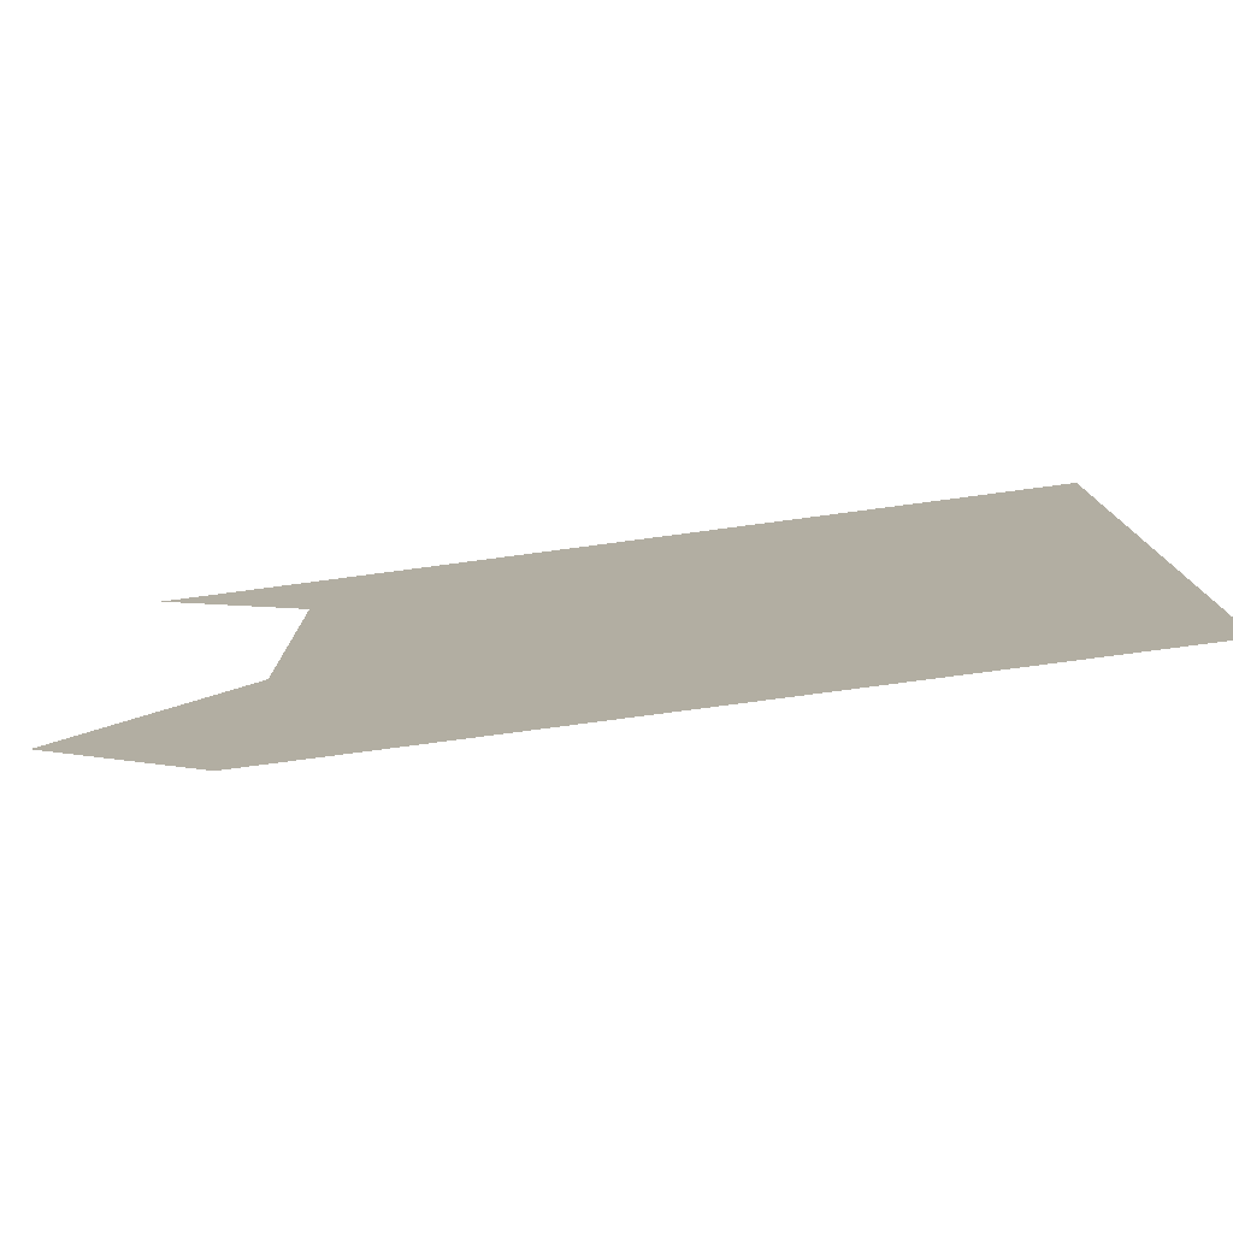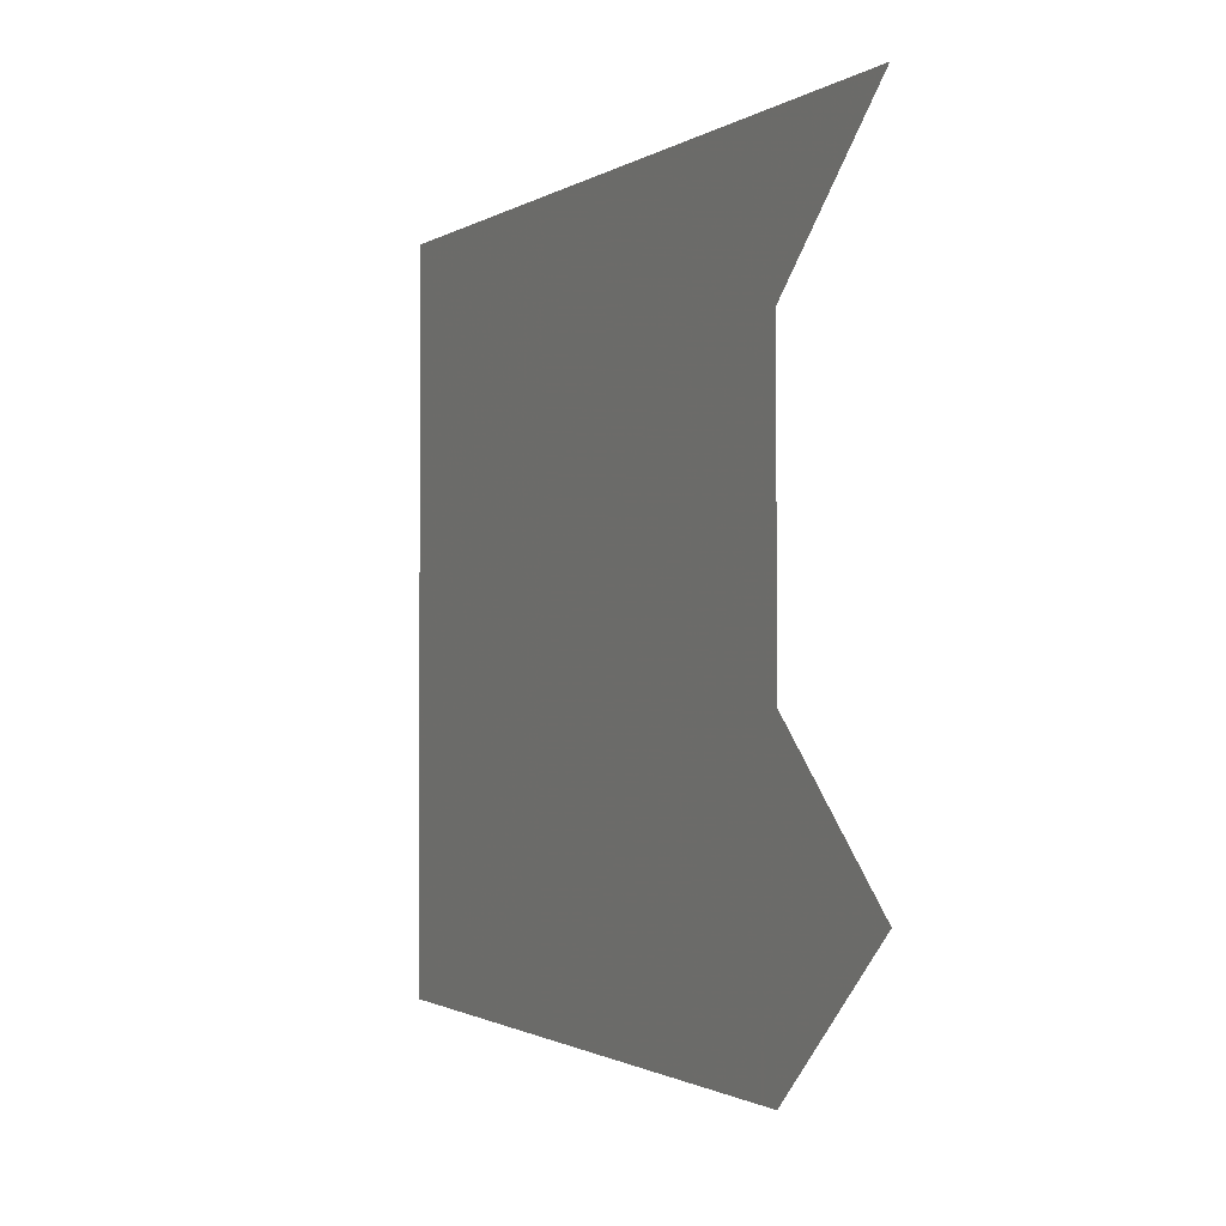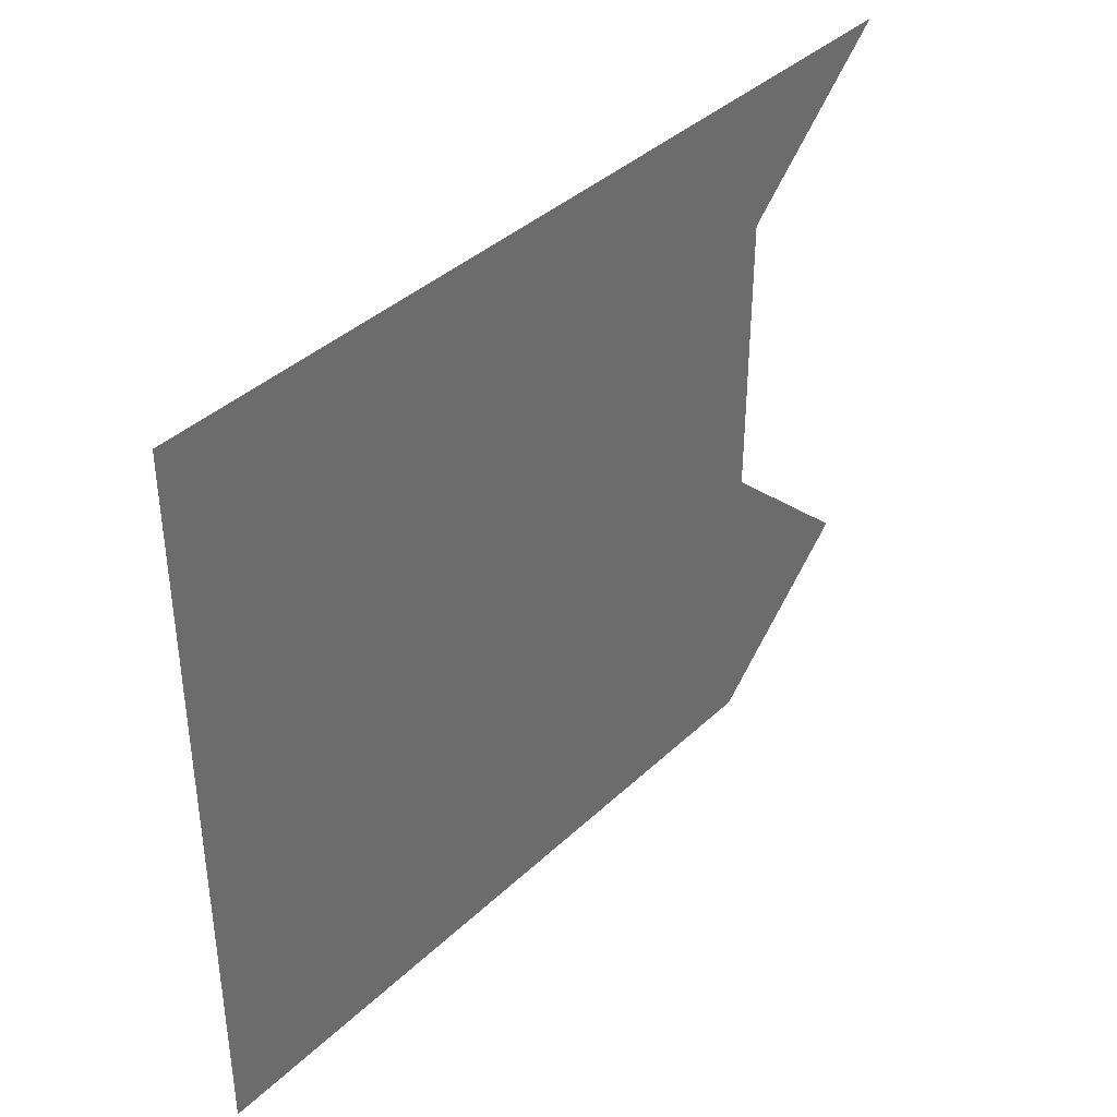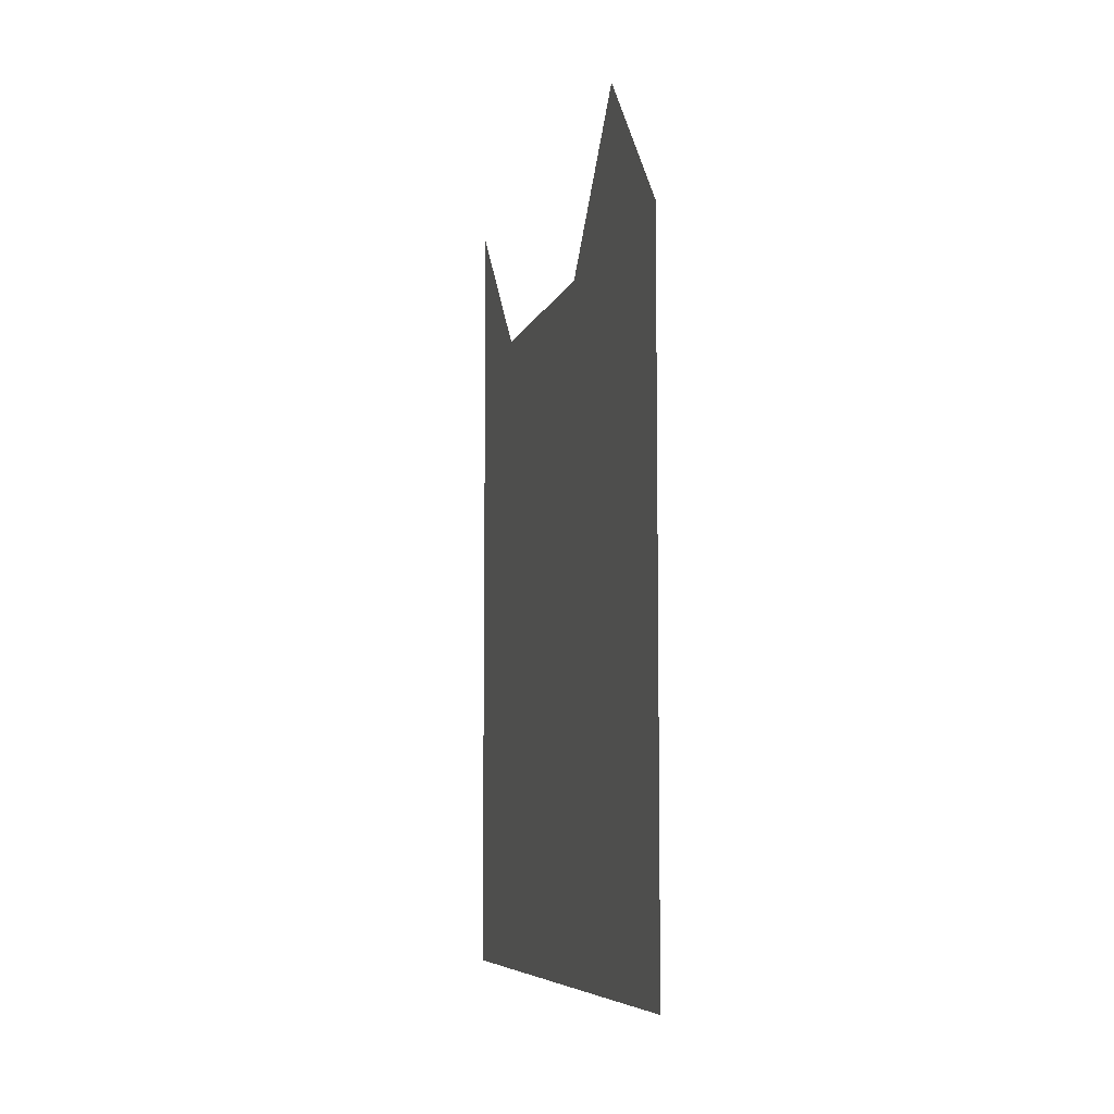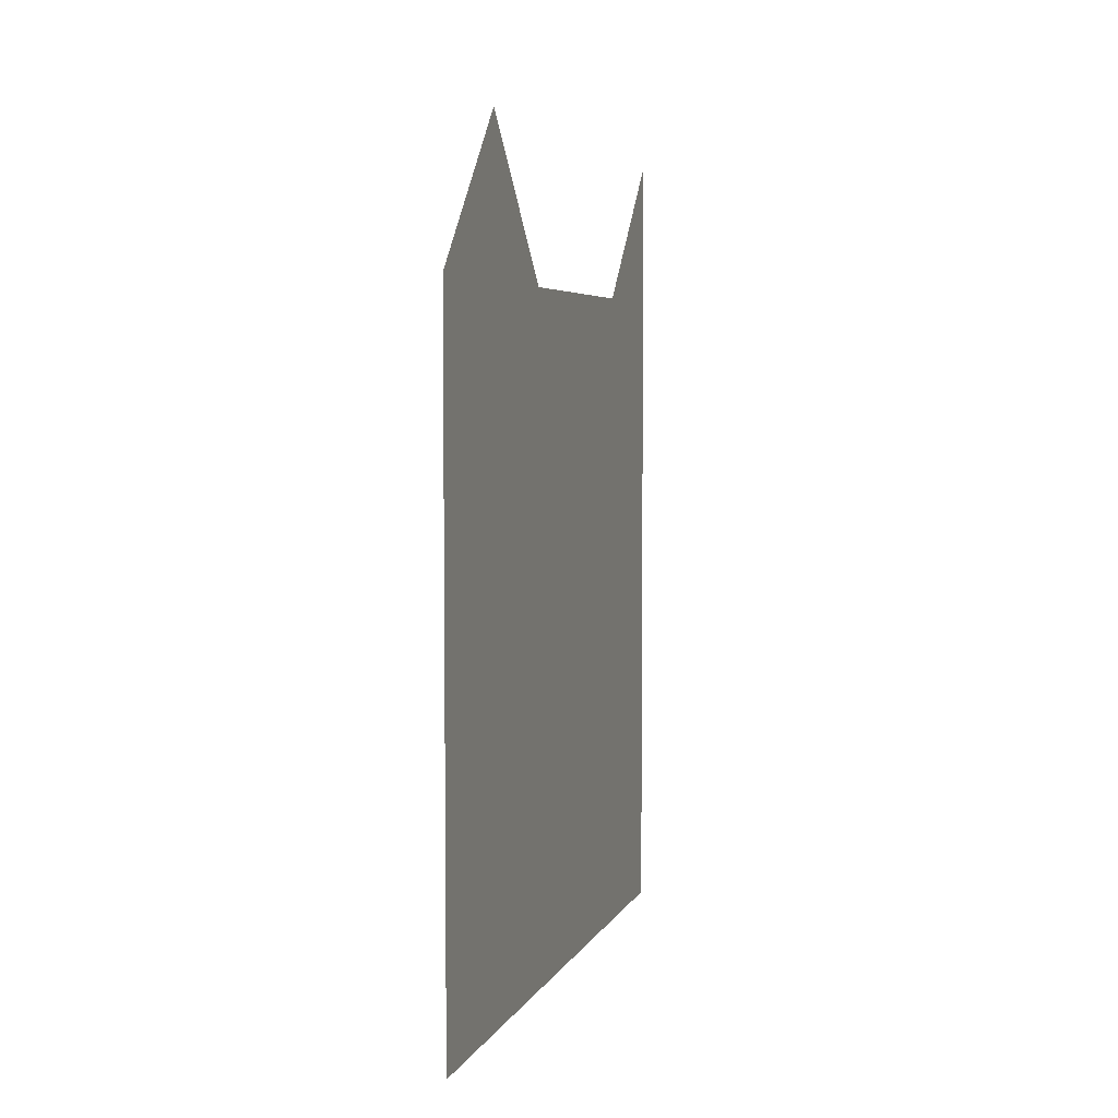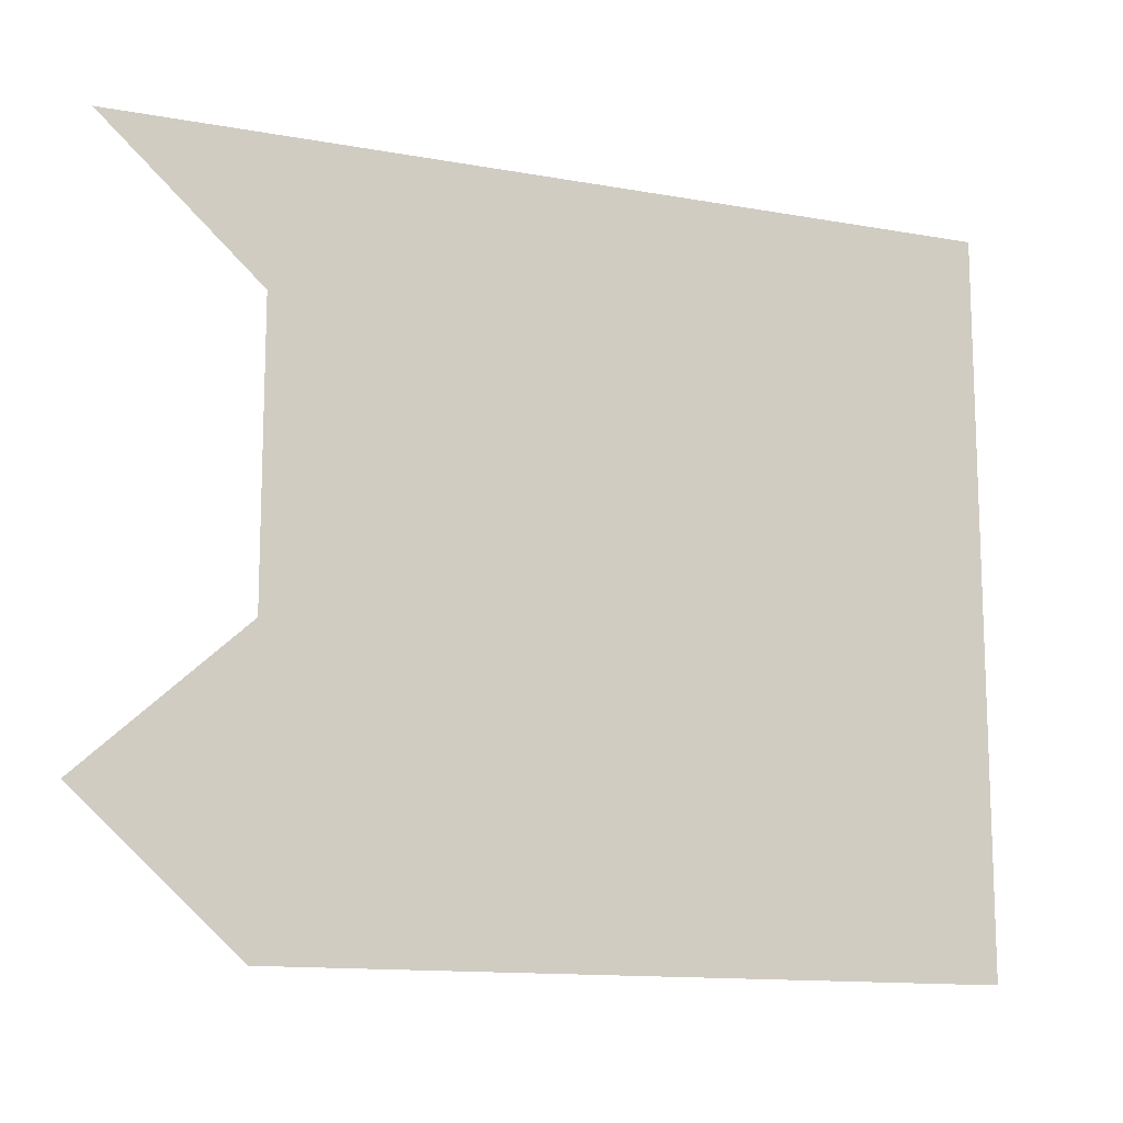
<metadata>
{"format":"obj","ext":"obj","renderer":"f3d","projection":"perspective","resolution":1024,"background":"white","views":[{"elev":-78.9,"azim":-82.5,"up":"+Z"},{"elev":-1.1,"azim":154.7,"up":"+Z"},{"elev":38.7,"azim":40.5,"up":"+Z"},{"elev":-7.1,"azim":166.0,"up":"+Y"},{"elev":4.7,"azim":-164.0,"up":"+Y"},{"elev":-13.1,"azim":-112.4,"up":"+Z"}]}
</metadata>
<code>
v  0  3  0
v  -0  2.452  -0.5
v  0  2.452  -1
v  0  2.452  -1.5
v  0  3  -2
v  0  2.452  -2.5
v  0  1.952  0
v  0  1.952  -0.5
v  0  1.952  -1
v  0  1.952  -1.5
v  0  1.952  -2
v  0  1.952  -2.5
v  0  1.452  0
v  0  1.452  -0.5
v  0  1.452  -1
v  0  1.452  -1.5
v  0  1.452  -2
v  0  1.452  -2.5
v  0  0.9523  0
v  0  0.9523  -0.5
v  0  0.9523  -1
v  0  0.9523  -1.5
v  0  0.9523  -2
v  0  0.9523  -2.5
v  0  0.4523  0
v  0  0.4523  -0.5
v  0  0.4523  -1
v  0  0.4523  -1.5
v  0  0.4523  -2
v  0  0.4523  -2.5
v  0  0  0
v  0  0  -0.5
v  0  0  -1
v  0  0  -1.5
v  0  0  -2
v  0  0  -2.5
f 1 2 8
f 1 8 7
f 2 3 9
f 2 9 8
f 3 4 10
f 3 10 9
f 4 5 11
f 4 11 10
f 5 6 12
f 5 12 11
f 7 8 14
f 7 14 13
f 8 9 15
f 8 15 14
f 9 10 16
f 9 16 15
f 10 11 17
f 10 17 16
f 11 12 18
f 11 18 17
f 13 14 20
f 13 20 19
f 14 15 21
f 14 21 20
f 15 16 22
f 15 22 21
f 16 17 23
f 16 23 22
f 17 18 24
f 17 24 23
f 19 20 26
f 19 26 25
f 20 21 27
f 20 27 26
f 21 22 28
f 21 28 27
f 22 23 29
f 22 29 28
f 23 24 30
f 23 30 29
f 25 26 32
f 25 32 31
f 26 27 33
f 26 33 32
f 27 28 34
f 27 34 33
f 28 29 35
f 28 35 34
f 29 30 36
f 29 36 35

</code>
